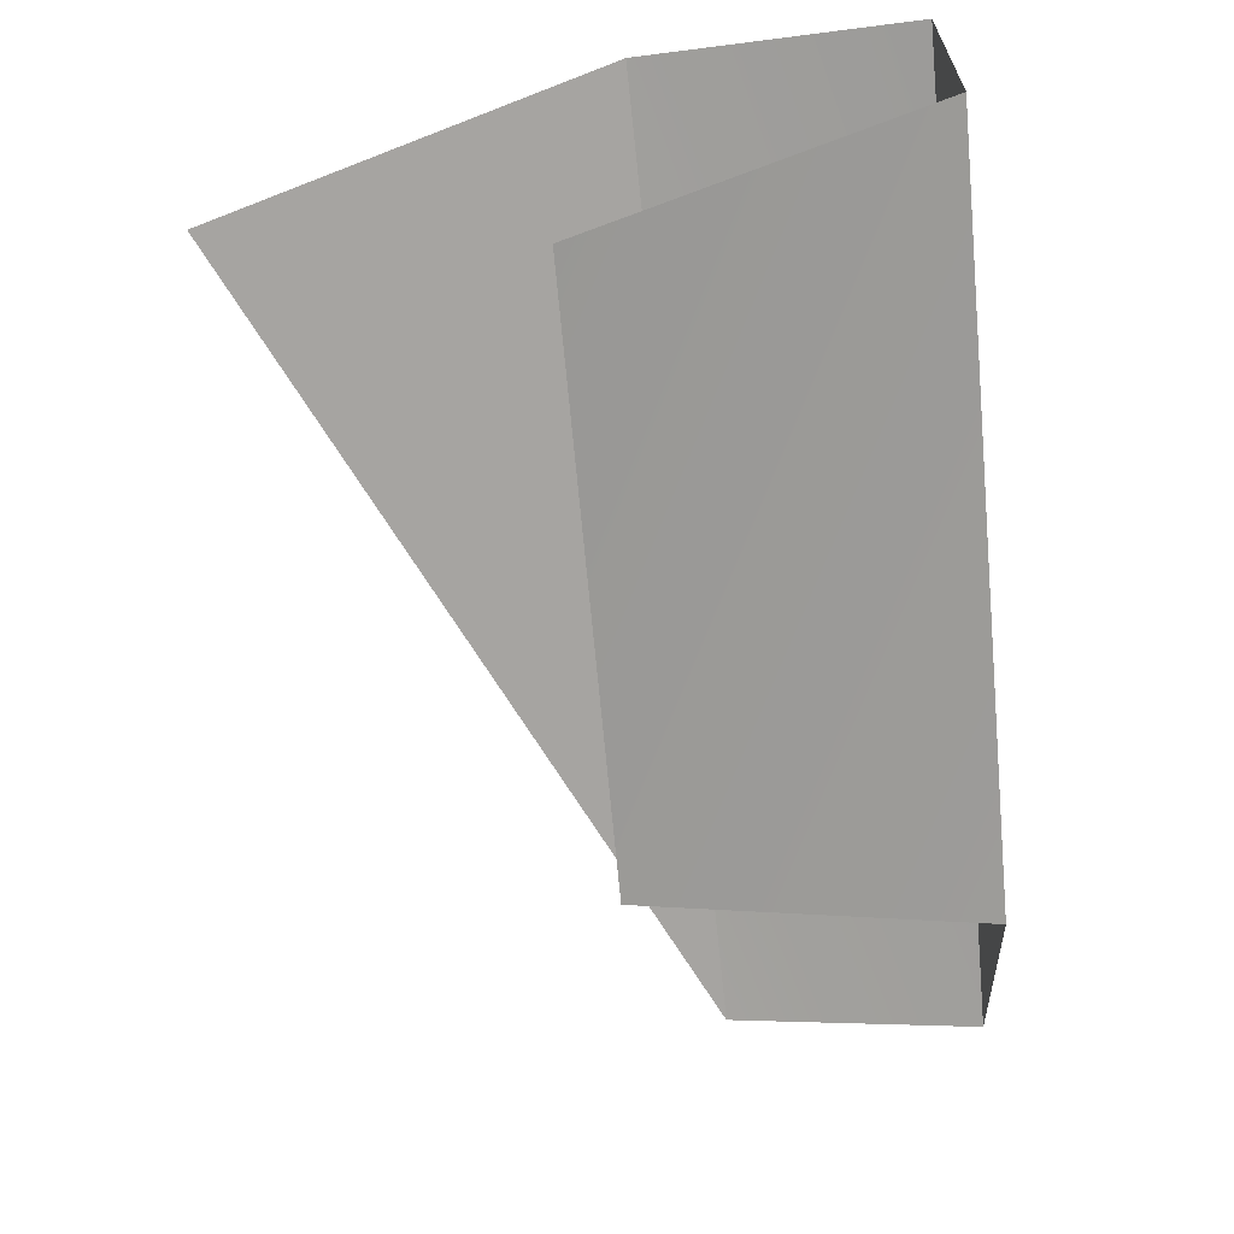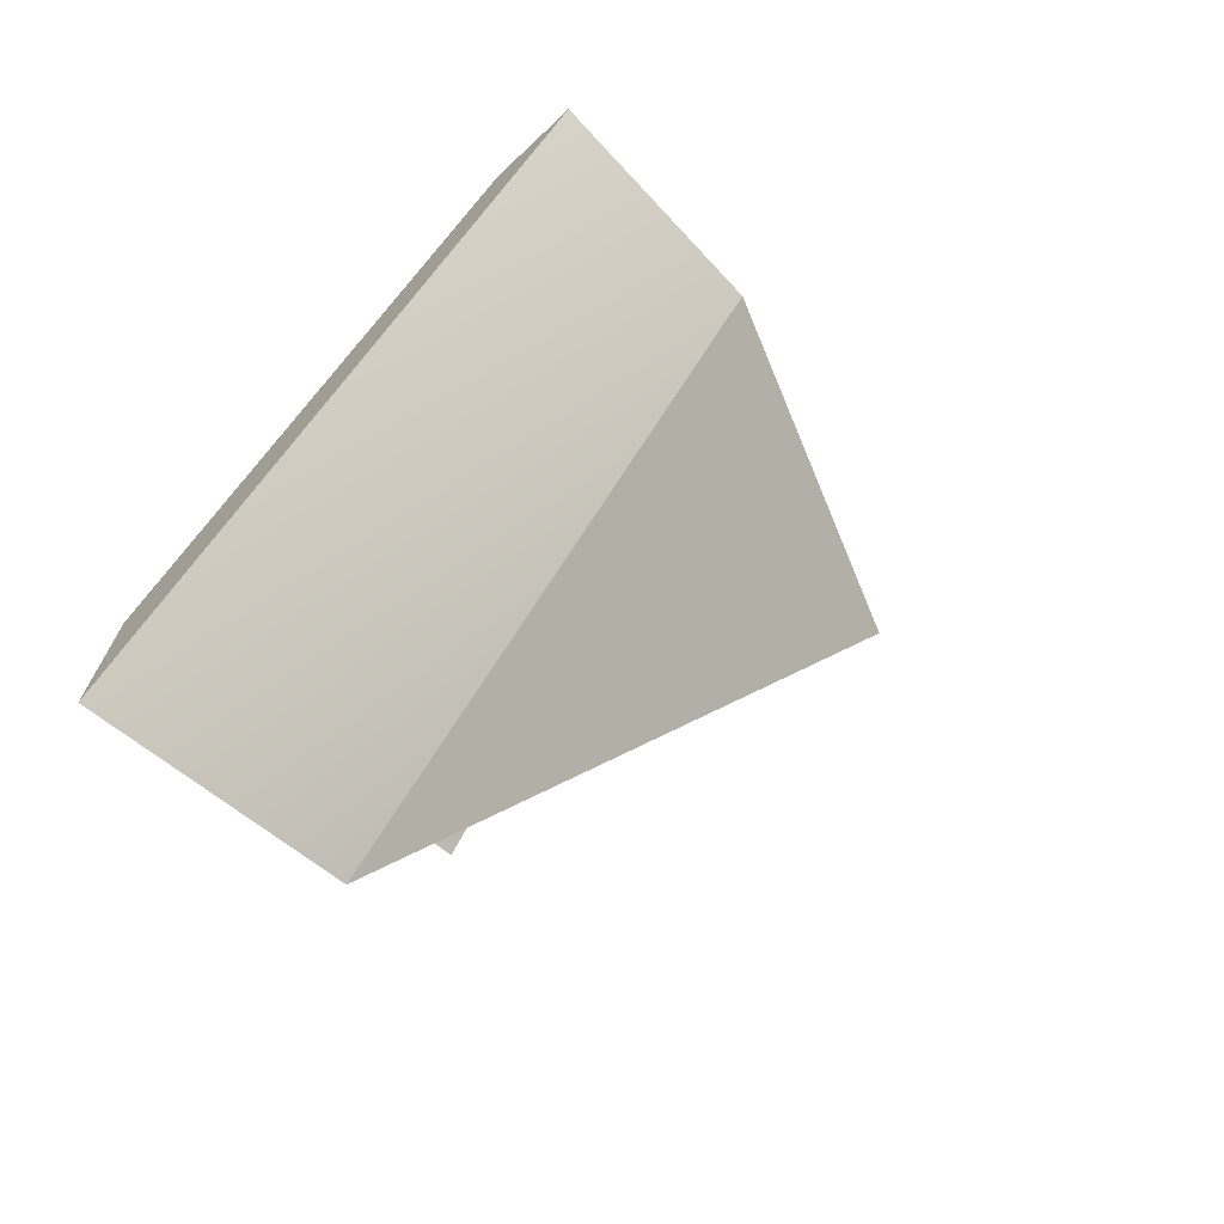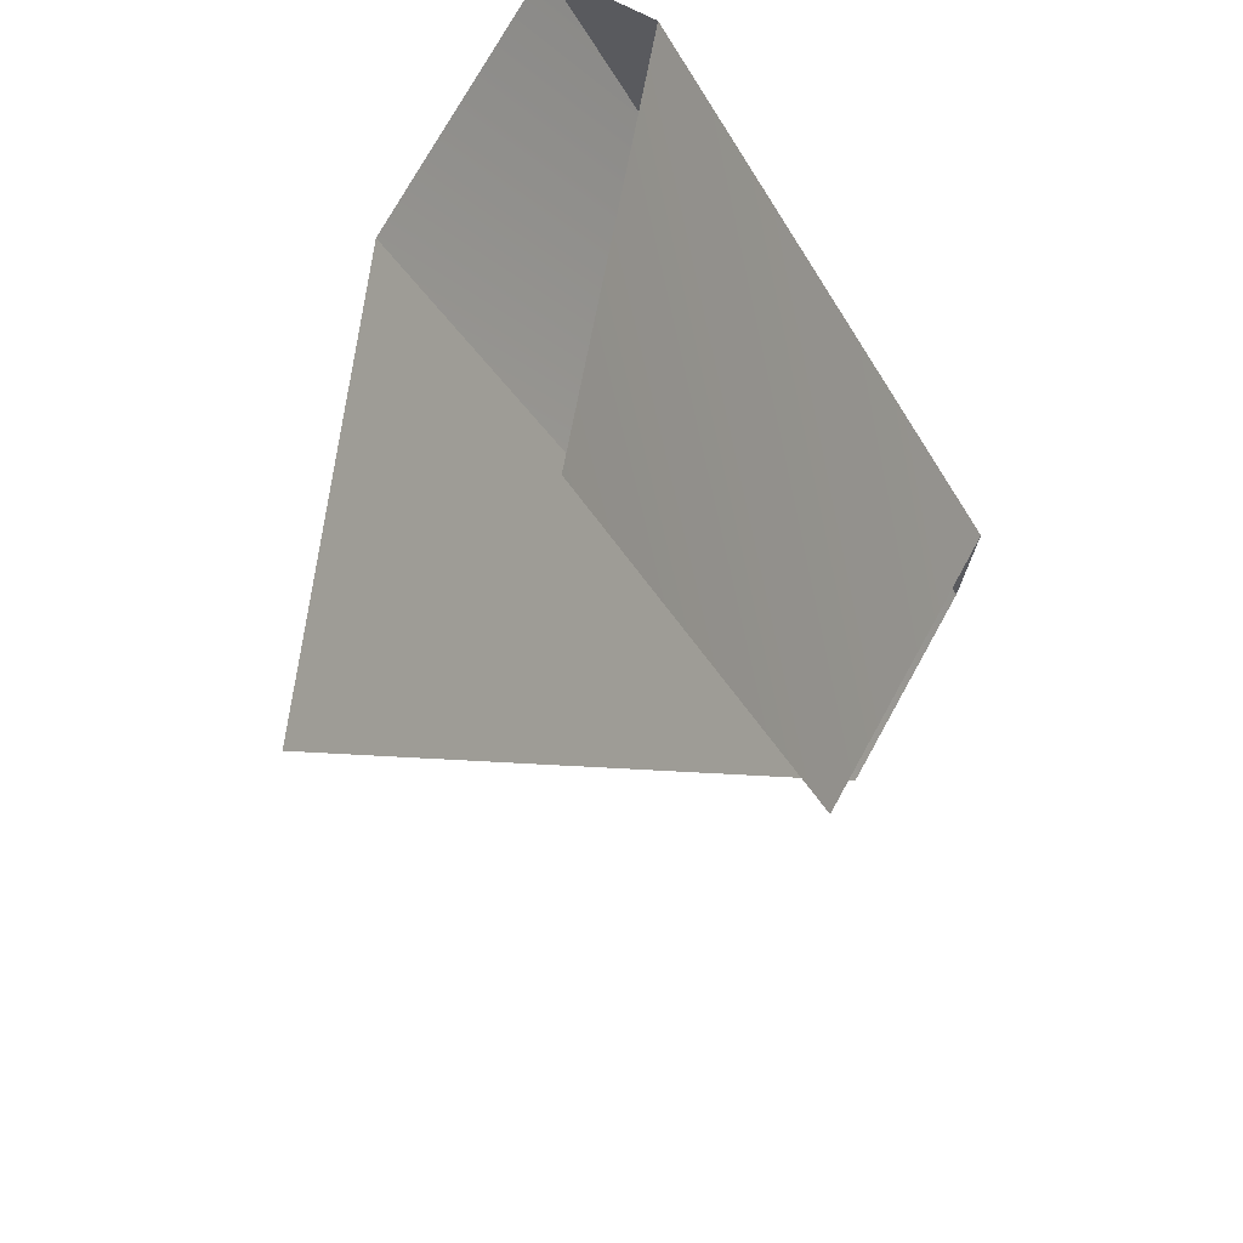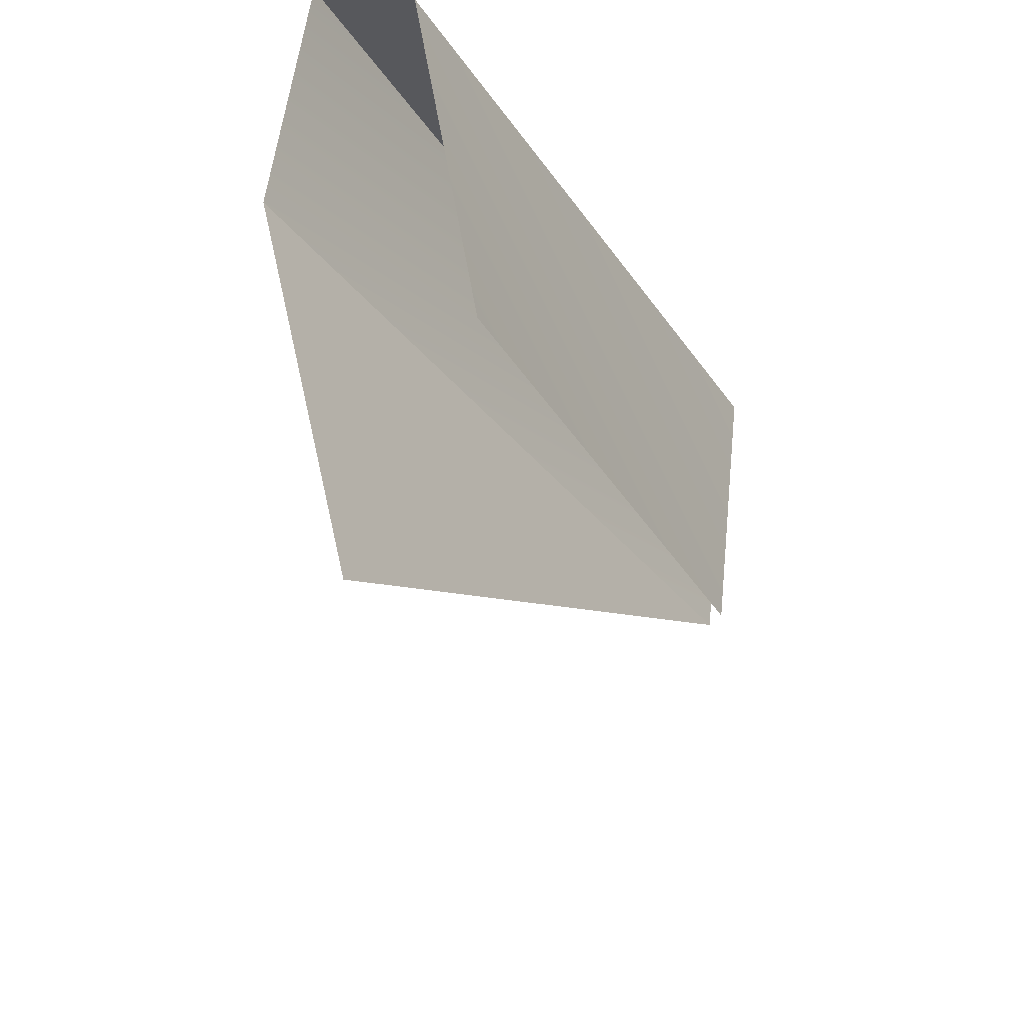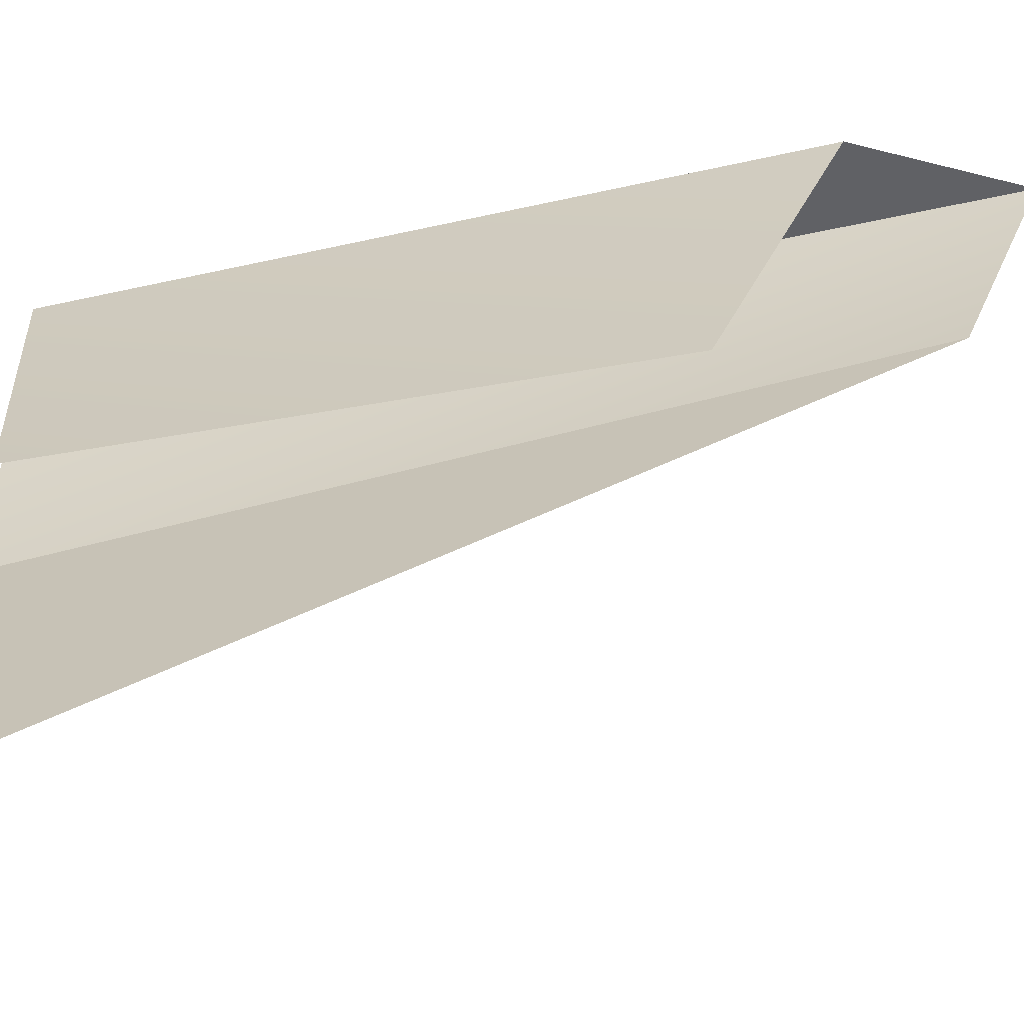
<metadata>
{"format":"obj","ext":"obj","renderer":"f3d","projection":"perspective","resolution":1024,"background":"white","views":[{"elev":50.1,"azim":78.4,"up":"+Z"},{"elev":-71.7,"azim":-136.9,"up":"+Z"},{"elev":71.9,"azim":28.1,"up":"+Z"},{"elev":60.8,"azim":7.6,"up":"+Z"},{"elev":-49.7,"azim":74.7,"up":"+Y"}]}
</metadata>
<code>
g pb_Mesh-37668
v -0.1628 0.9914 -3.137
v -1.069 0.9914 -1.694
v -0.8018 0.2731 -1.694
v -0.1602 1.494 -2.976
v -0.8781 1.494 -1.692
v -1.069 1.494 -1.694
v -0.1602 1.494 -2.976
v -1.069 1.494 -1.694
v -0.1628 1.494 -3.332
v -0.1628 1.494 -3.332
v -1.069 1.494 -1.694
v -1.069 0.9914 -1.694
v -0.1628 1.494 -3.332
v -1.069 0.9914 -1.694
v -0.1628 0.9914 -3.137
v -0.8781 1.494 -1.692
v -0.1602 1.494 -2.976
v -0.1573 0.7969 -2.697
v -0.8781 1.494 -1.692
v -0.1573 0.7969 -2.697
v -0.6611 0.7969 -1.692
g pb_Mesh-37668_0
f 3 2 1
f 6 5 4
f 9 8 7
f 12 11 10
f 15 14 13
f 18 17 16
f 21 20 19

</code>
